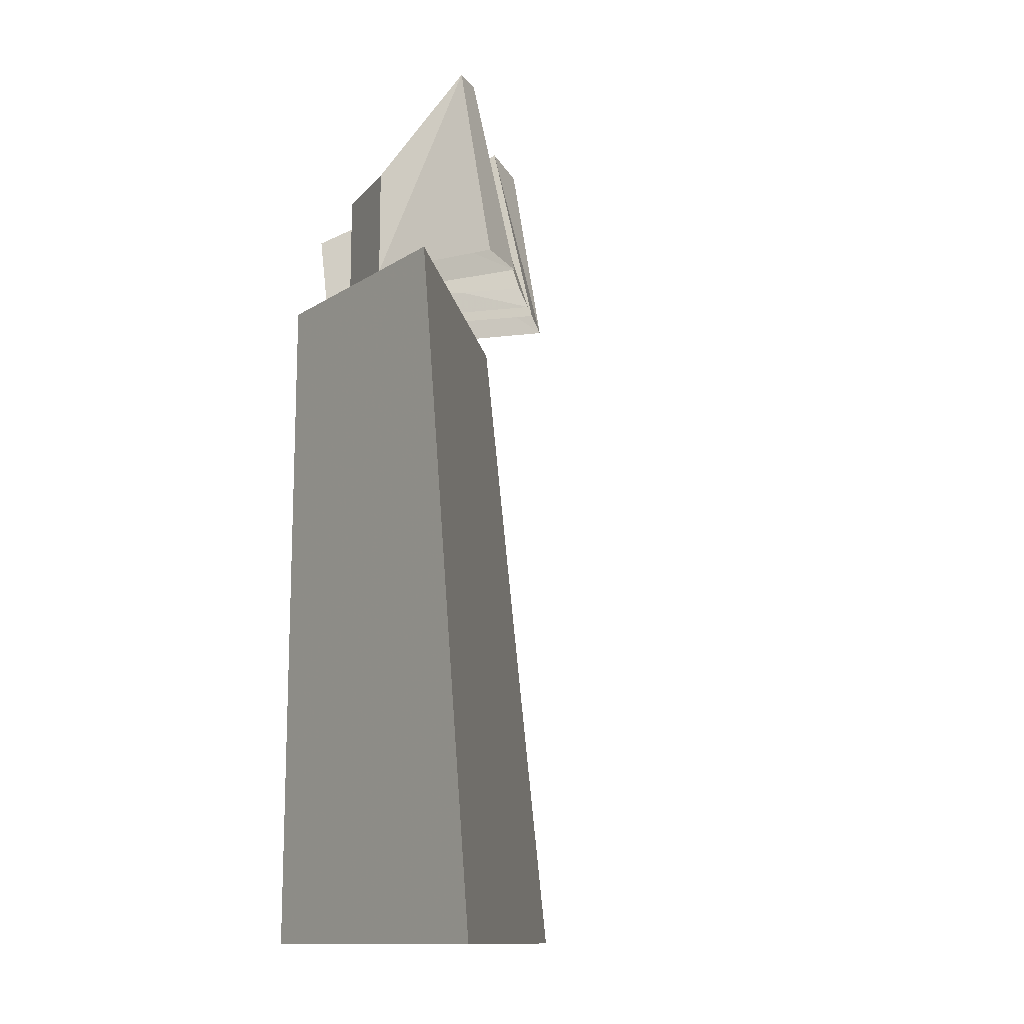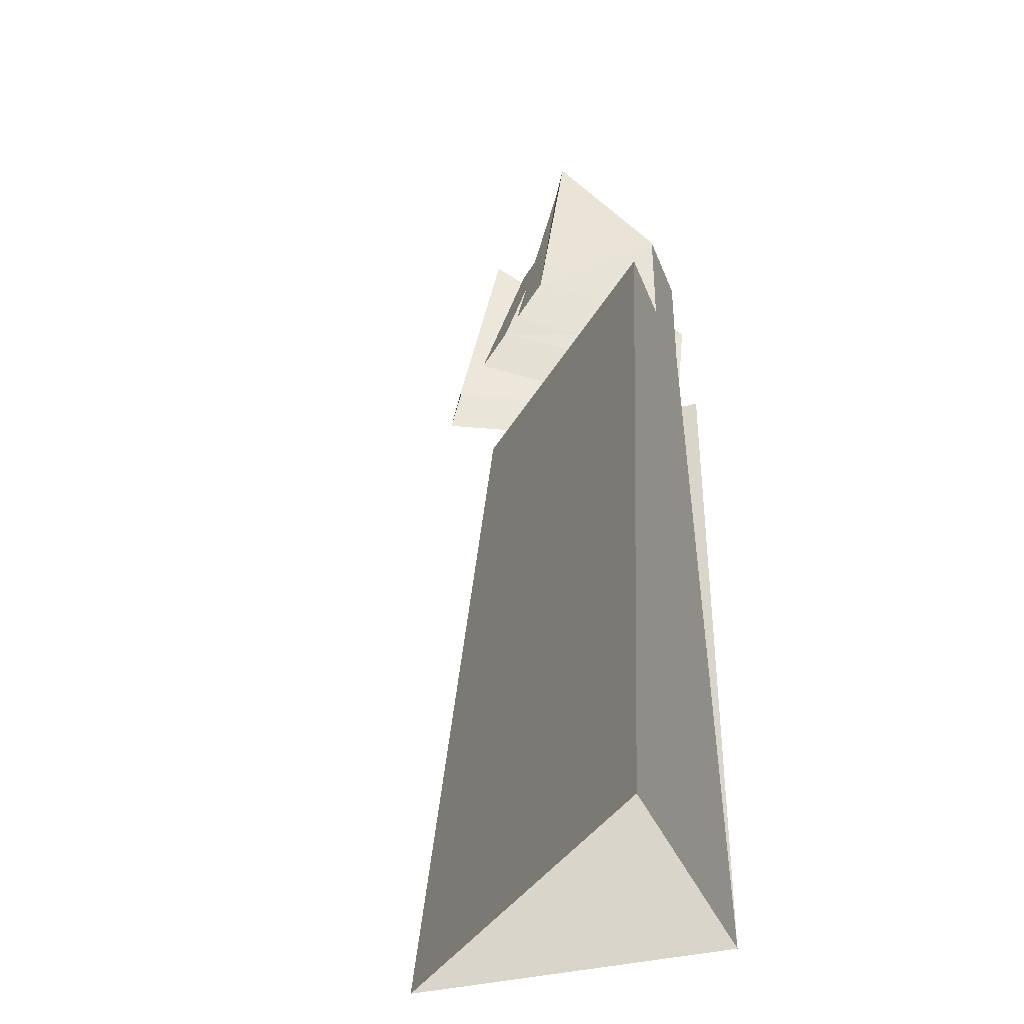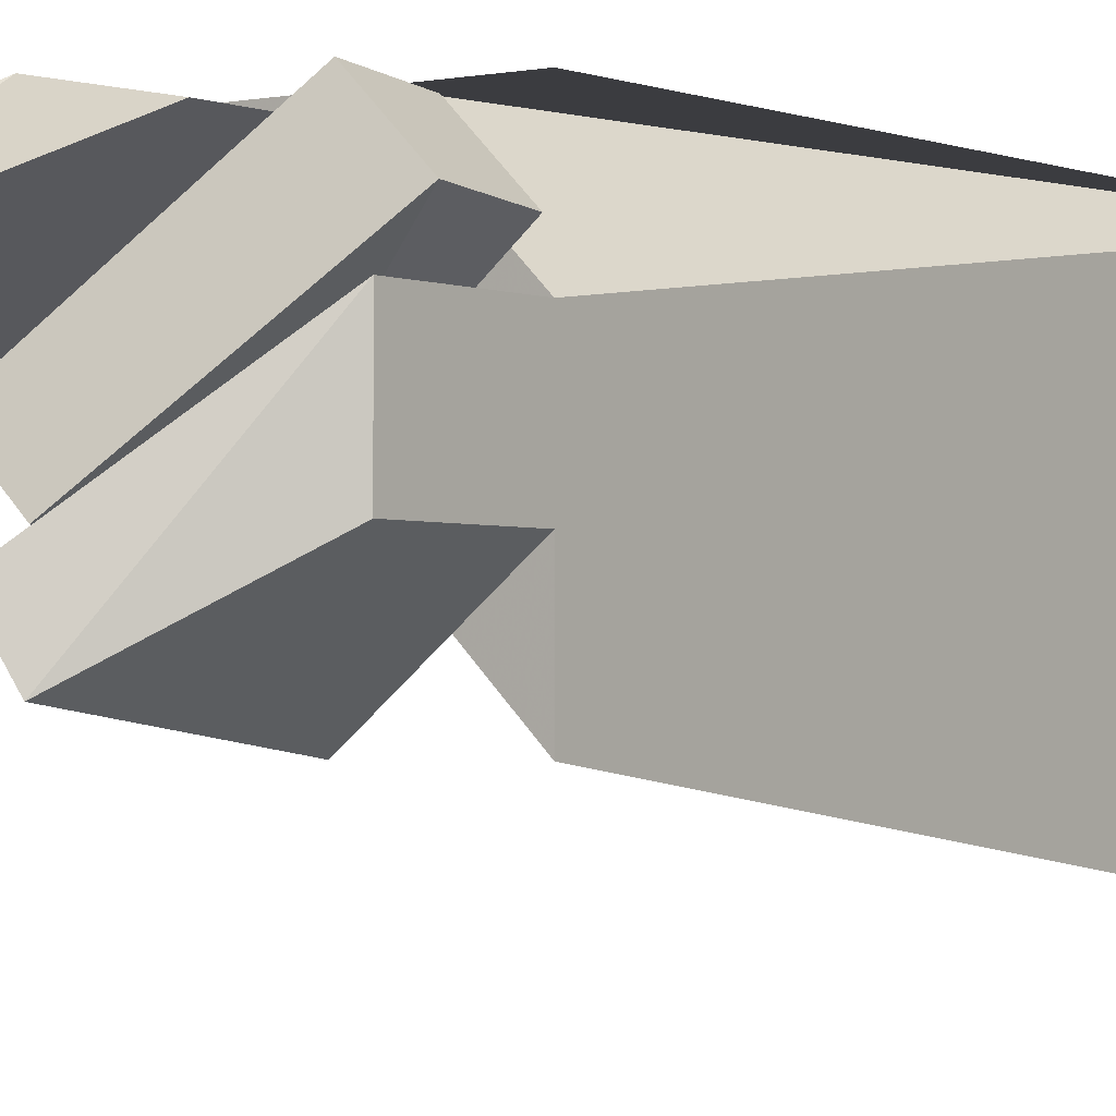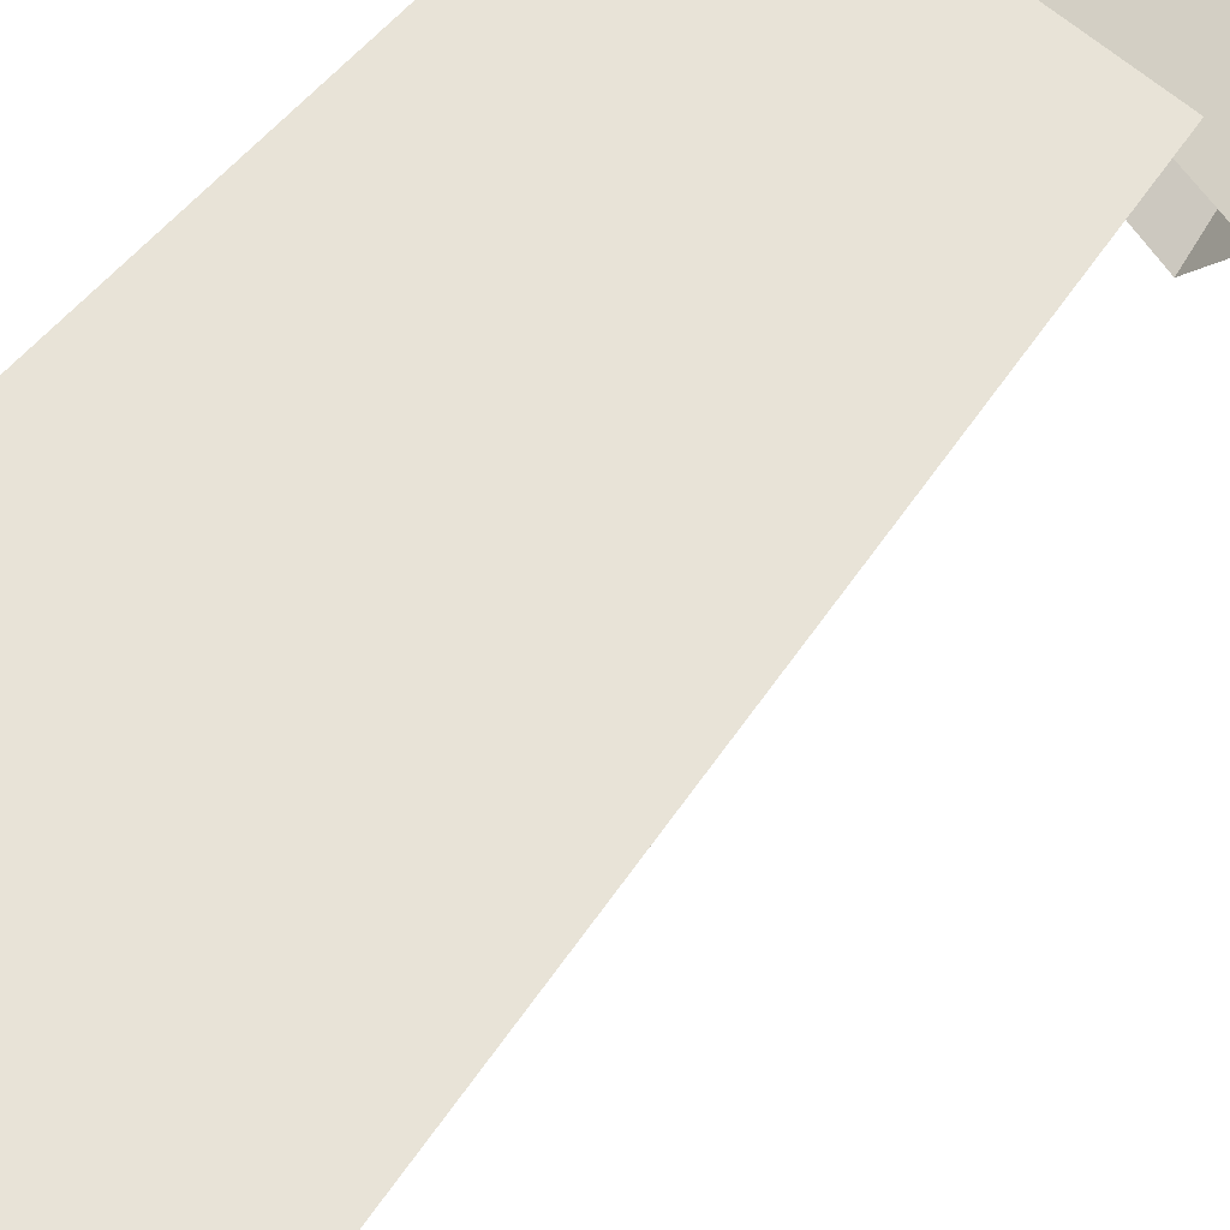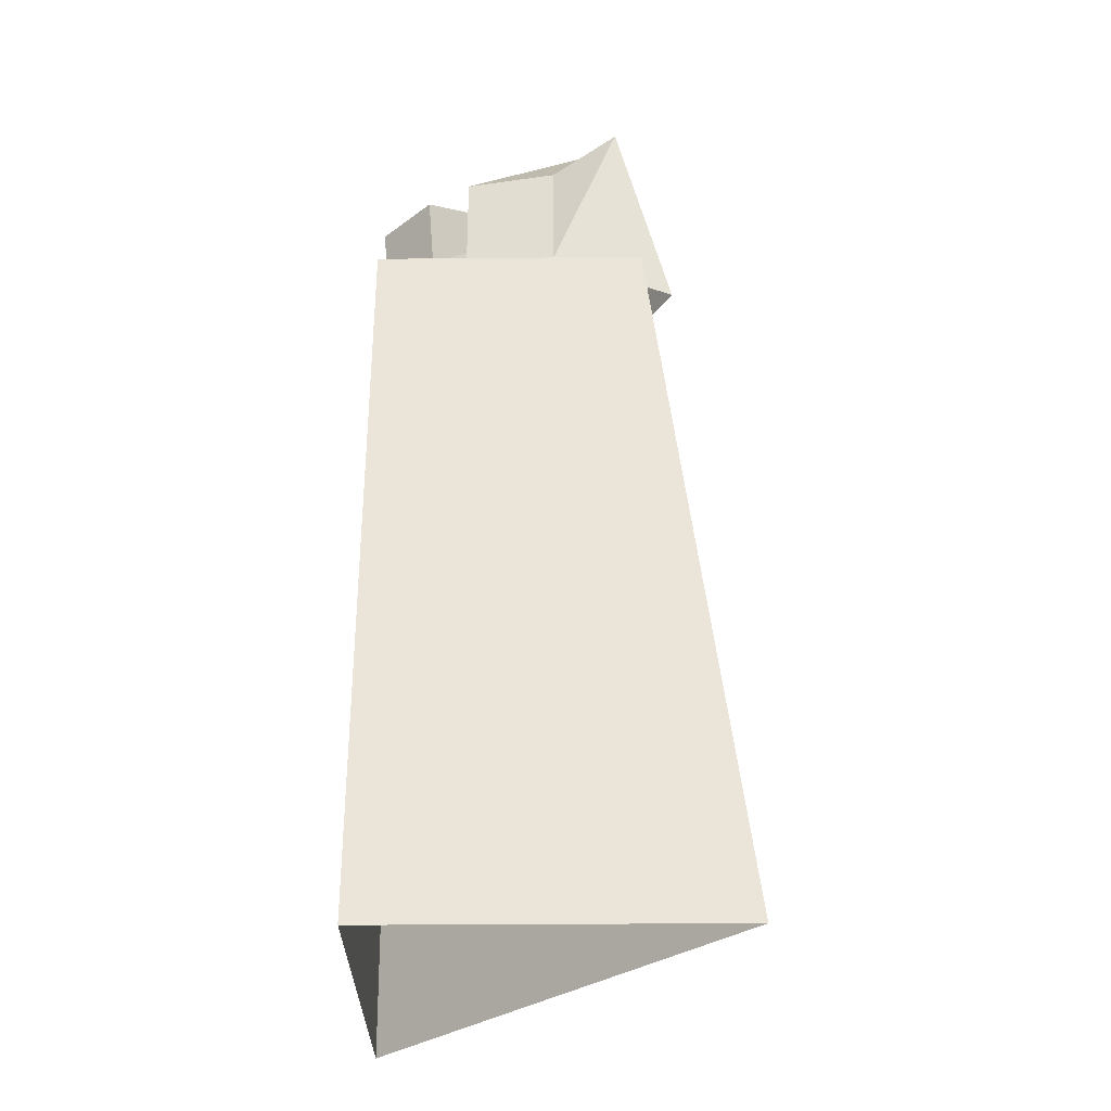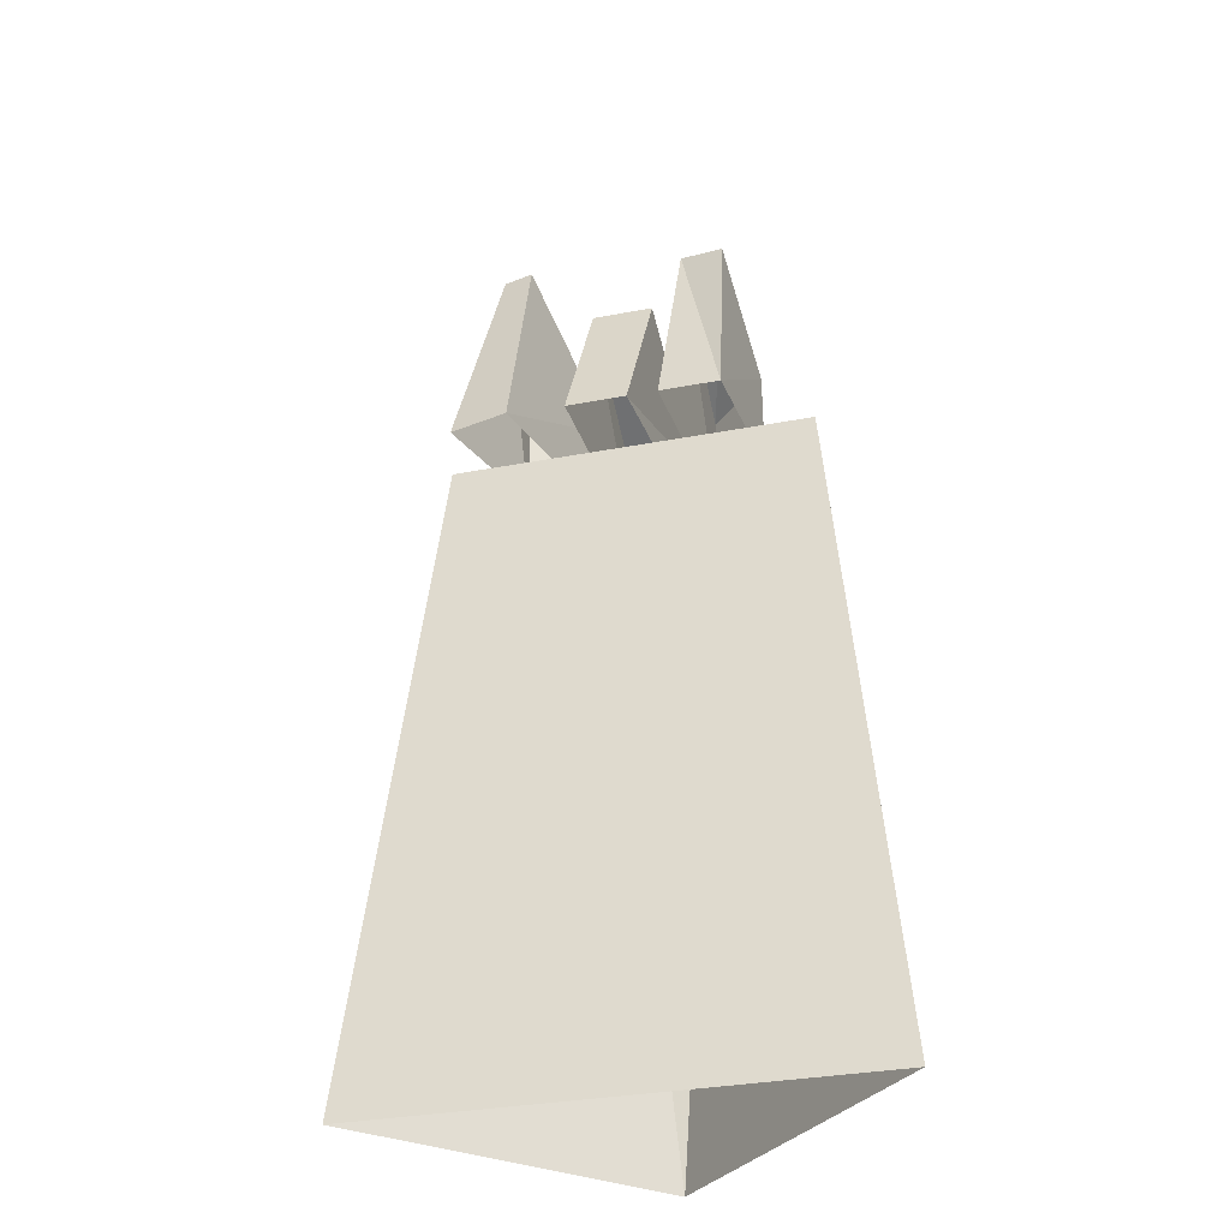
<metadata>
{"format":"obj","ext":"obj","renderer":"f3d","projection":"perspective","resolution":1024,"background":"white","views":[{"elev":-13.1,"azim":54.2,"up":"+Y"},{"elev":-36.2,"azim":-160.3,"up":"+Y"},{"elev":-2.1,"azim":-143.7,"up":"+Z"},{"elev":61.5,"azim":41.6,"up":"+Z"},{"elev":-31.6,"azim":0.7,"up":"+Y"},{"elev":-33.5,"azim":149.5,"up":"+Y"}]}
</metadata>
<code>
v -0.5 0 0.5
v -0.5 1 0.375
v -0.375 1 0.5
v -0.5 1 0.125
v -0.125 1 0.5
v 0 0 0.5
v -0.5 1 0.5
v -0.5 0 0
v -0.375 1.281 0.1562
v -0.3438 1.297 0.2188
v -0.5 1.156 0.375
v -0.5 1.156 0.25
v -0.3438 1 0.125
v -0.2812 1 0.1875
v -0.5 1 0.25
v -0.3125 1.211 0.25
v -0.25 1.211 0.3125
v -0.4297 1.102 0.5
v -0.5 1.102 0.4297
v -0.25 1 0.2188
v -0.1875 1 0.2812
v -0.4219 1 0.4922
v -0.4922 1 0.4219
v -0.1797 1.312 0.375
v -0.1562 1.312 0.4141
v -0.25 1.156 0.5
v -0.375 1.156 0.4766
v -0.125 1 0.3359
v -0.07812 1 0.4141
v -0.25 1 0.5
v -0.375 1 0.4766
f 1 2 3
f 3 2 4
f 3 4 5
f 5 4 6
f 5 6 1
f 5 1 7
f 4 8 6
f 8 4 2
f 8 2 1
f 9 10 11
f 9 11 12
f 9 12 13
f 9 13 10
f 10 13 14
f 10 14 2
f 10 2 11
f 11 2 12
f 12 2 15
f 12 15 13
f 16 17 18
f 16 18 19
f 16 19 20
f 16 20 17
f 17 20 21
f 17 21 22
f 17 22 18
f 18 22 19
f 19 22 23
f 19 23 20
f 24 25 26
f 24 26 27
f 24 27 28
f 24 28 25
f 25 28 29
f 25 29 30
f 25 30 26
f 26 30 27
f 27 30 31
f 27 31 28

</code>
